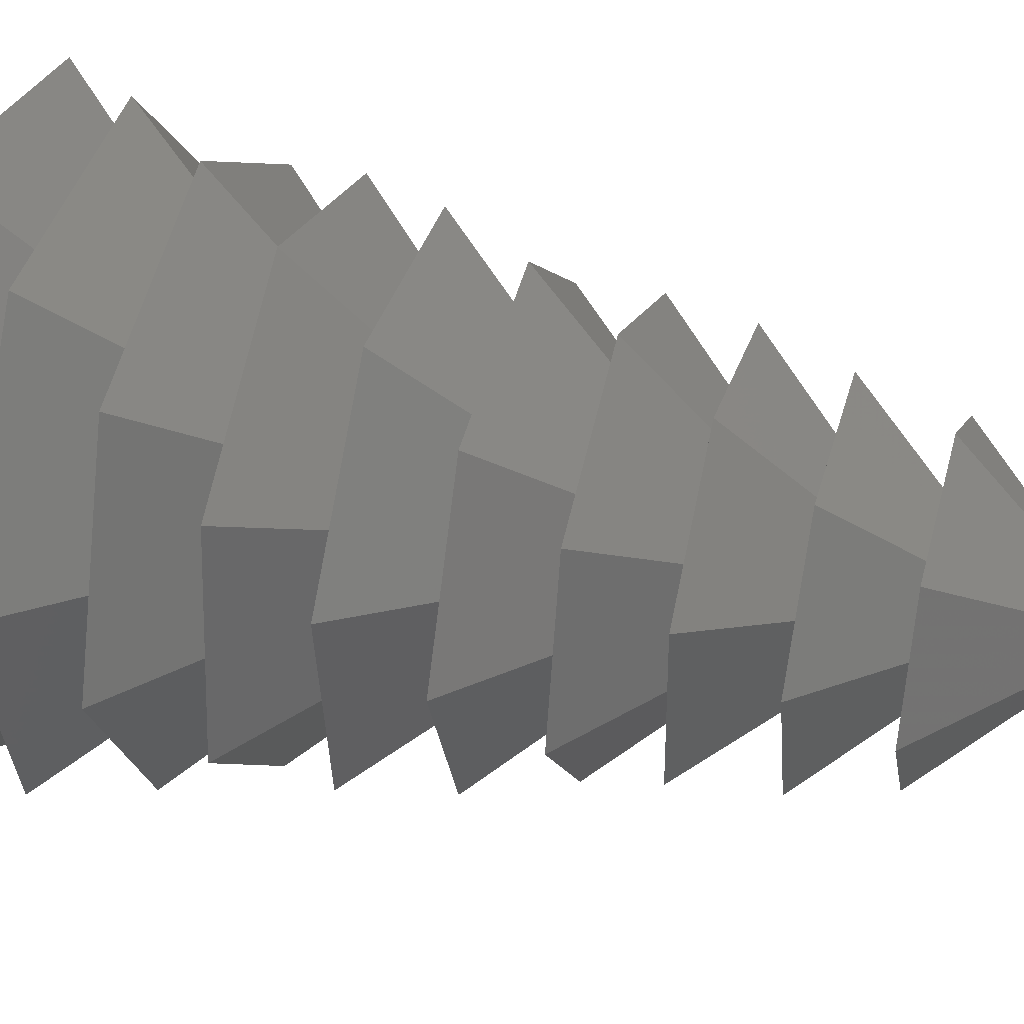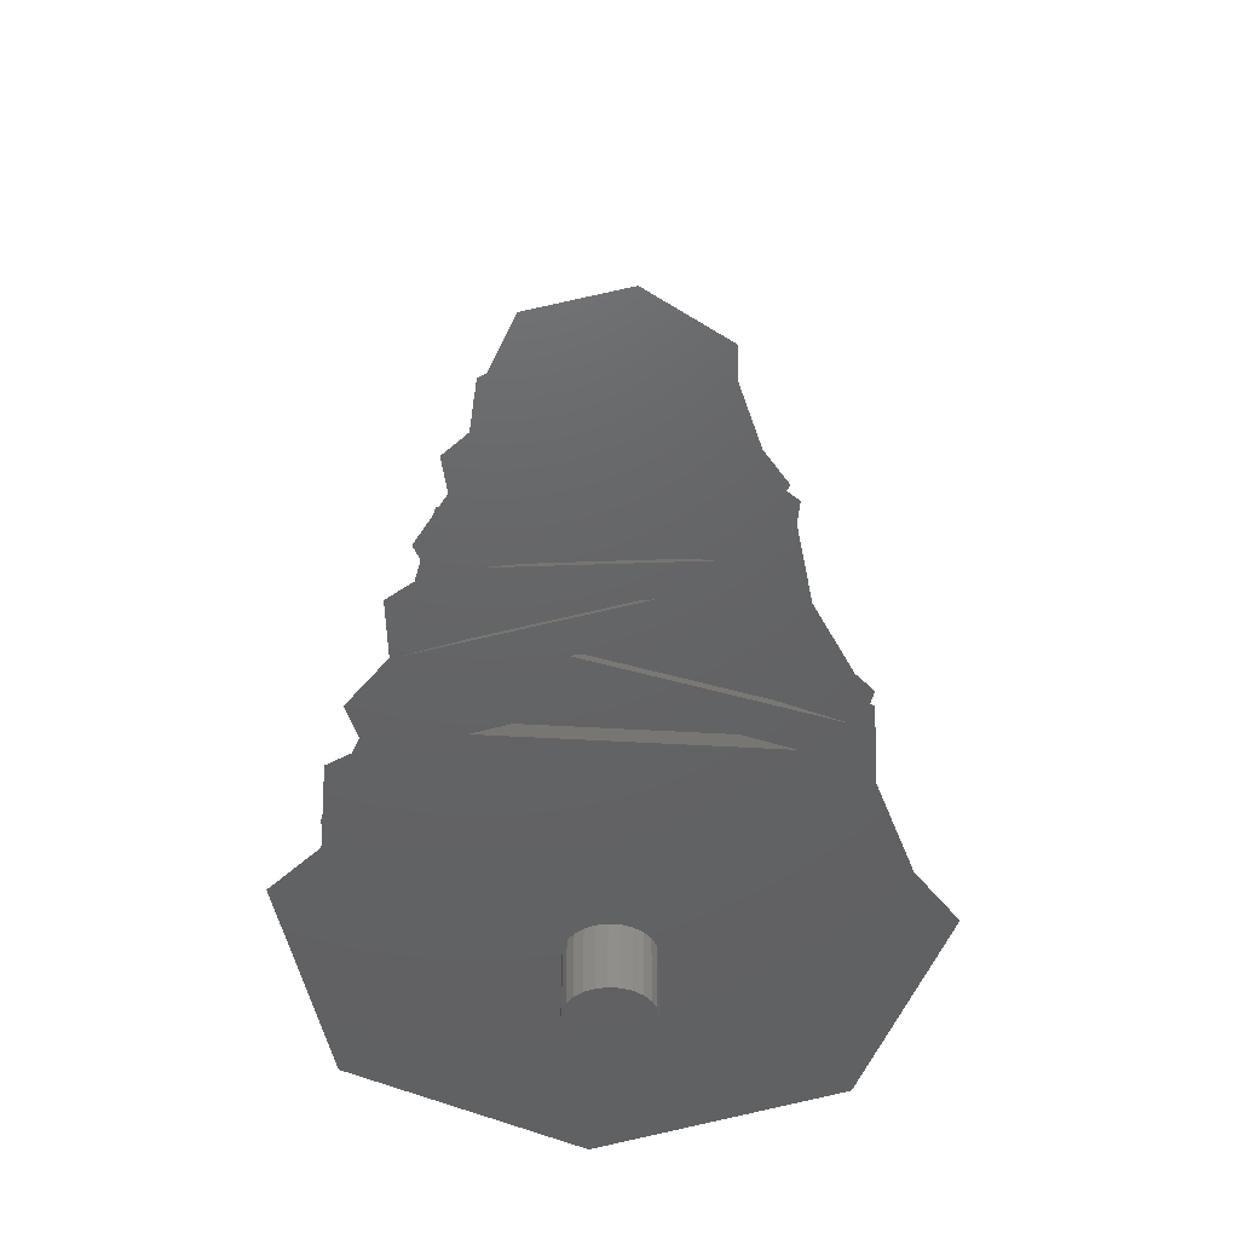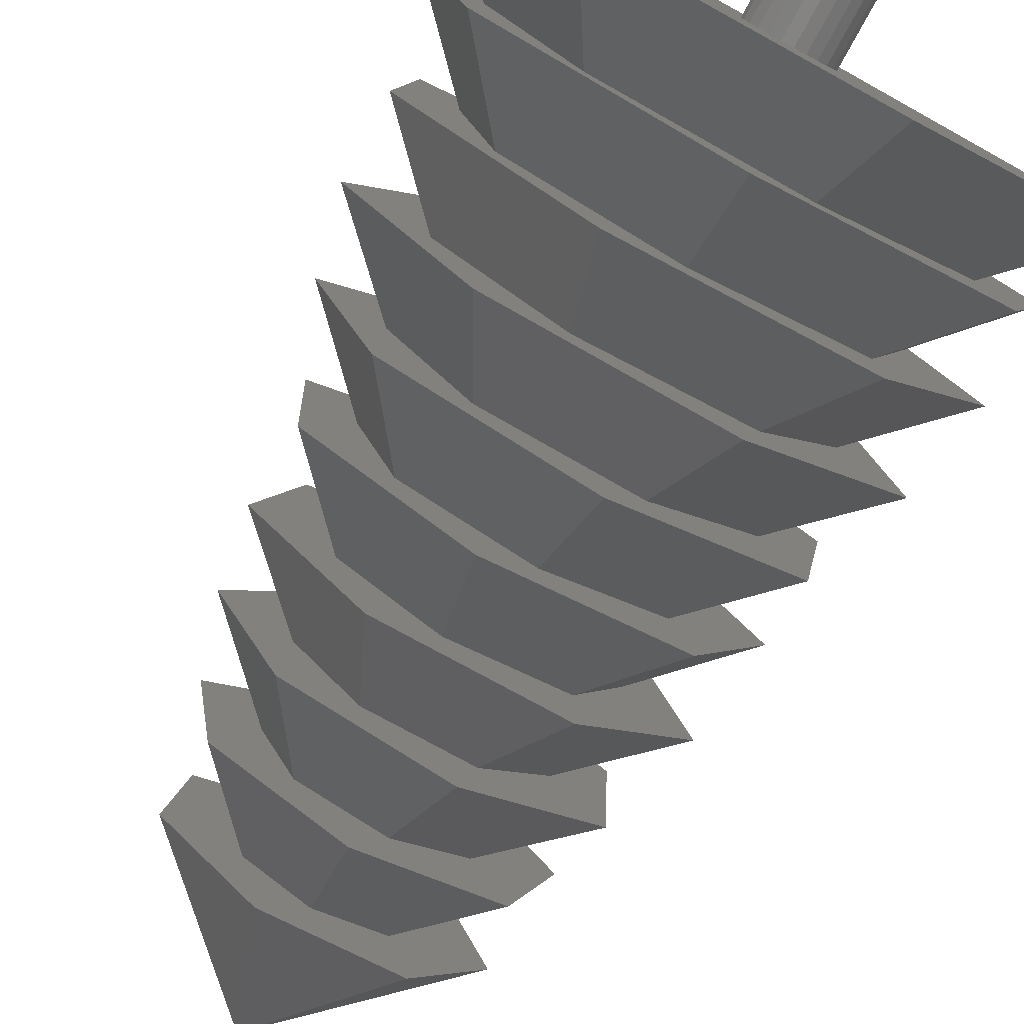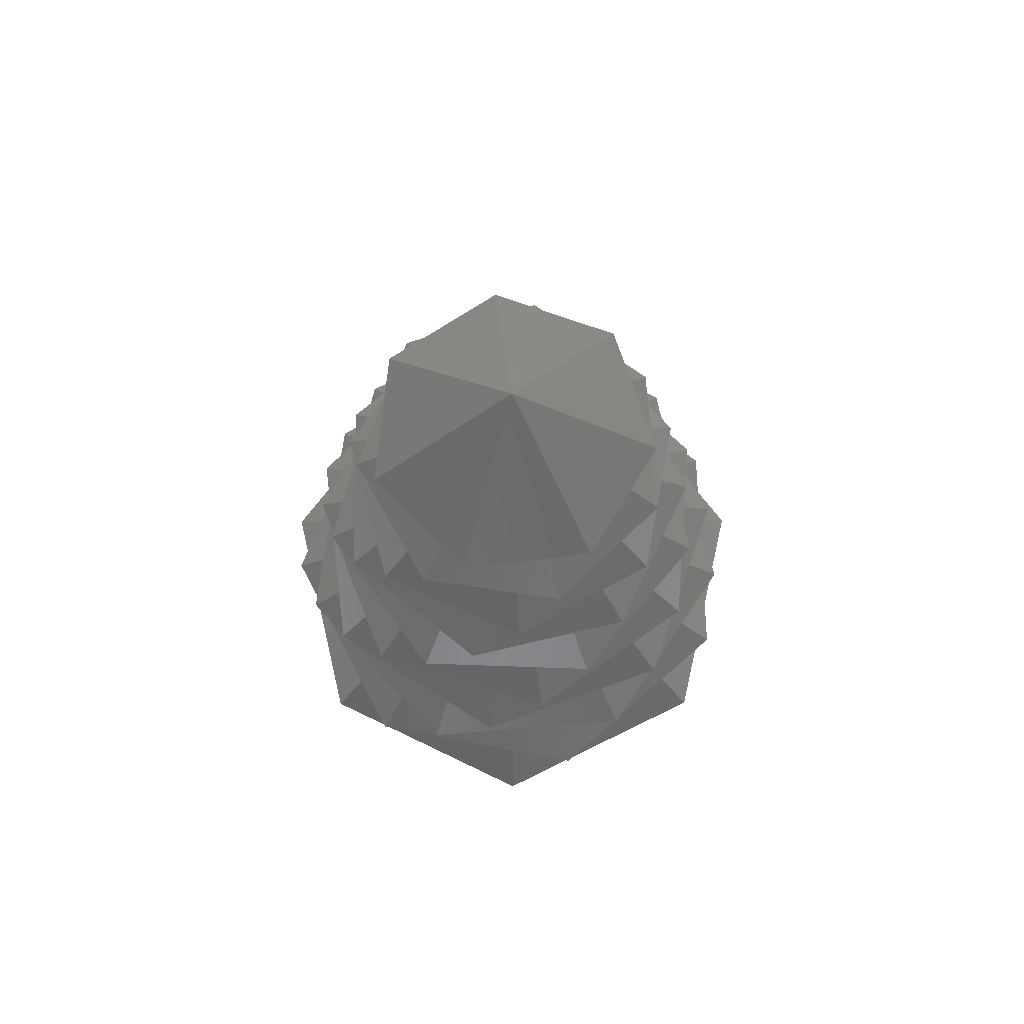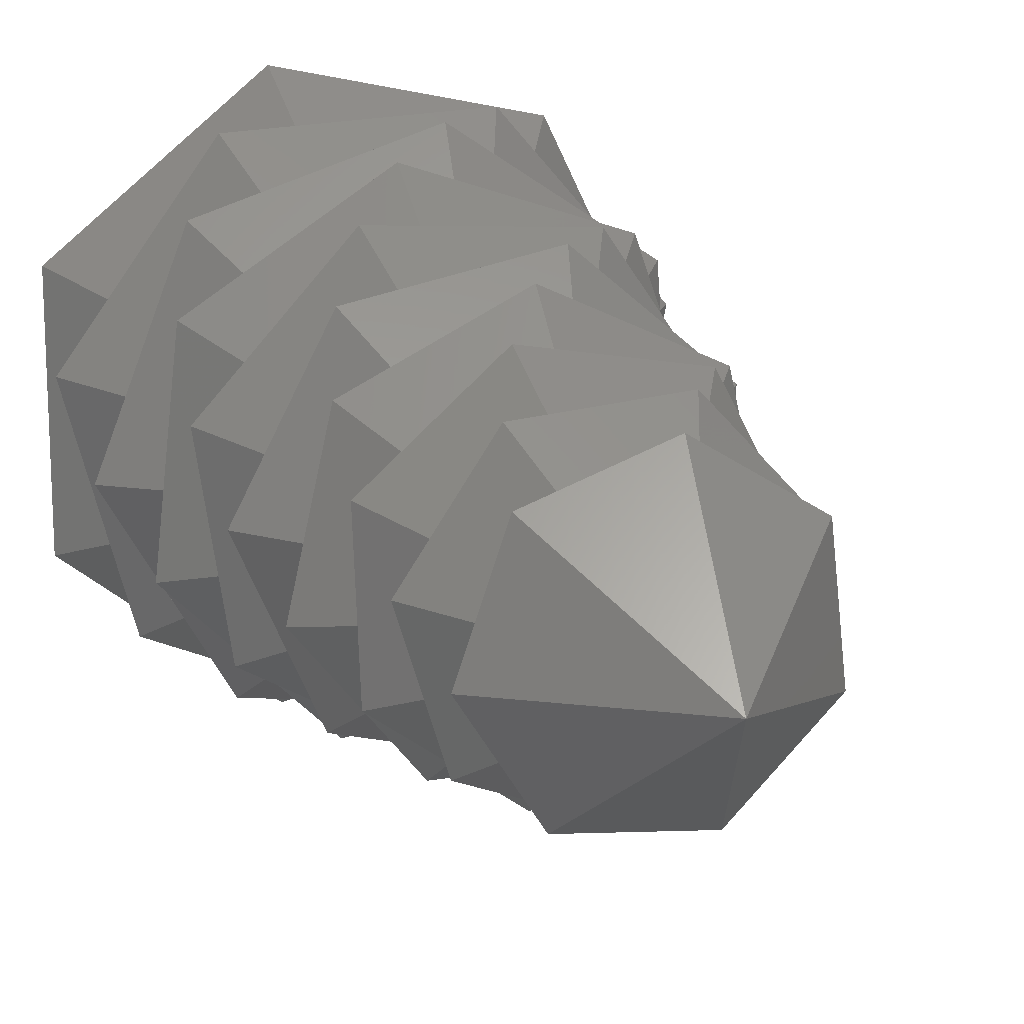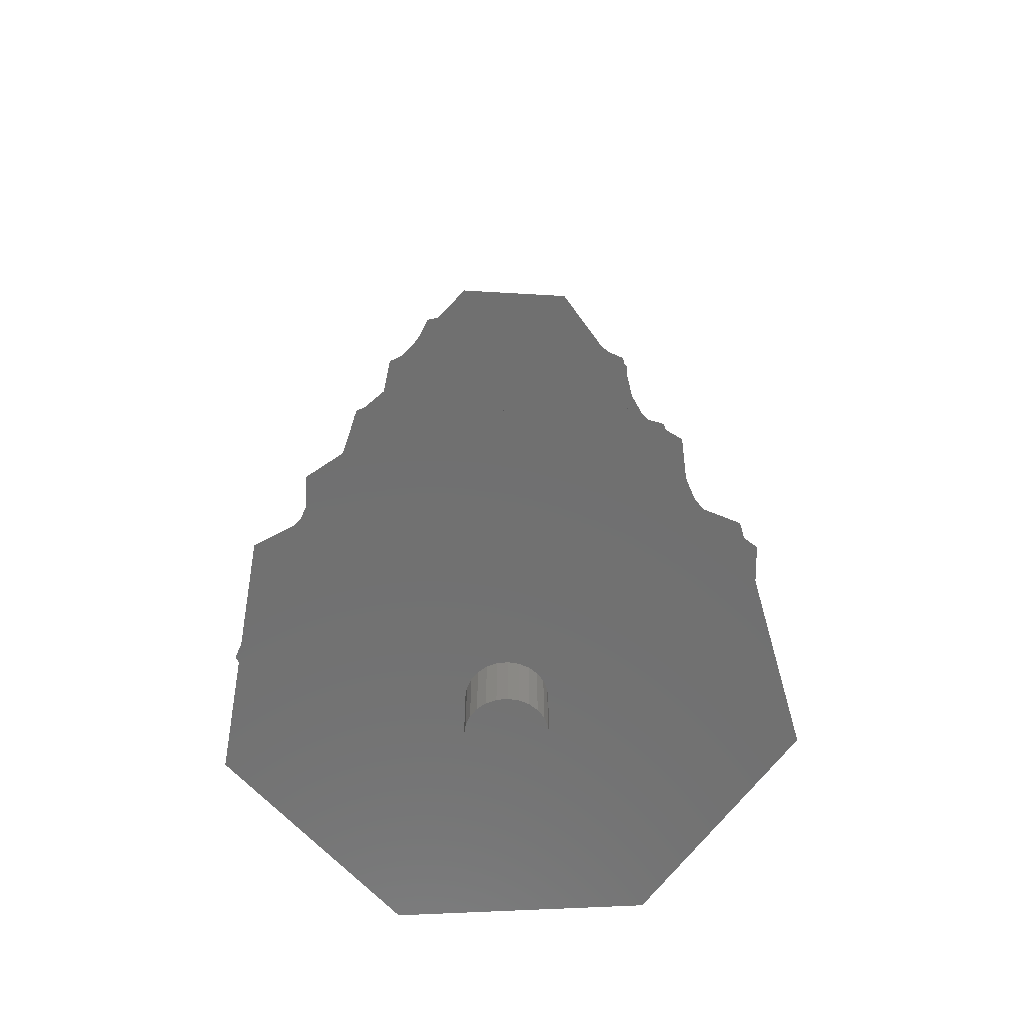
<metadata>
{"format":"stl","ext":"stl","renderer":"f3d","projection":"perspective","resolution":1024,"background":"white","views":[{"elev":40.9,"azim":-74.2,"up":"+Y"},{"elev":-45.3,"azim":-42.6,"up":"+Z"},{"elev":-78.0,"azim":151.4,"up":"+Y"},{"elev":77.7,"azim":89.8,"up":"+Z"},{"elev":16.7,"azim":-19.3,"up":"+Y"},{"elev":-62.1,"azim":-61.3,"up":"+Z"}]}
</metadata>
<code>
# stl→obj: 182 verts, 360 faces
v 54 0 12
v 24.32 30.49 27
v 39 0 27
v 33.67 42.22 12
v 24.32 -30.49 27
v 33.67 -42.22 12
v -12.02 52.65 12
v -8.678 38.02 27
v -35.14 -16.92 27
v -12.02 -52.65 12
v -8.678 -38.02 27
v -48.65 -23.43 12
v 6.495 -3.75 12
v 7.244 1.941 12
v 7.5 0 12
v 7.244 -1.941 12
v 5.303 -5.303 12
v 3.75 -6.495 12
v 1.941 -7.244 12
v 0 -7.5 12
v -1.941 -7.244 12
v -3.75 -6.495 12
v -6.495 -3.75 12
v -7.244 -1.941 12
v -5.303 -5.303 12
v 6.495 3.75 12
v 5.303 5.303 12
v 3.75 6.495 12
v 1.941 7.244 12
v 0 7.5 12
v -1.941 7.244 12
v -3.75 6.495 12
v -5.303 5.303 12
v -48.65 23.43 12
v -6.495 3.75 12
v -7.244 1.941 12
v -7.5 0 12
v -35.14 16.92 27
v 7.244 1.941 0
v 7.5 0 0
v -7.5 0 0
v -7.244 1.941 0
v 1.941 7.244 0
v 0 7.5 0
v -5.303 -5.303 0
v -6.495 -3.75 0
v 7.244 -1.941 0
v 6.495 -3.75 0
v 6.495 3.75 0
v 5.303 -5.303 0
v 5.303 5.303 0
v 3.75 -6.495 0
v 3.75 6.495 0
v 1.941 -7.244 0
v 0 -7.5 0
v -1.941 -7.244 0
v -1.941 7.244 0
v -3.75 6.495 0
v -3.75 -6.495 0
v -5.303 5.303 0
v -6.495 3.75 0
v -7.244 -1.941 0
v 20.39 46.74 27
v 34.77 9.317 42
v 49.26 13.2 27
v 14.4 33 42
v 28.97 -21.38 42
v 41.03 -30.28 27
v 1.907 -50.96 27
v 1.346 -35.97 42
v -50.11 9.481 27
v -27.29 -23.48 42
v -35.37 6.693 42
v -38.66 -33.27 27
v -23.83 45.09 27
v -16.82 31.83 42
v 7.154 47.46 42
v 28.58 16.5 57
v 41.57 24 42
v 4.918 32.63 57
v 44.68 -17.54 42
v 30.72 -12.06 57
v -22.45 24.19 57
v -32.65 35.19 42
v 14.15 -45.87 42
v 9.727 -31.53 57
v -32.91 -2.466 57
v -27.04 -39.66 42
v -18.59 -27.27 57
v -47.87 -3.587 42
v -5.038 44.72 57
v 21.21 21.21 72
v 31.82 31.82 57
v -3.359 29.81 72
v 44.72 -5.038 57
v 29.81 -3.359 72
v 23.94 -38.1 57
v 15.96 -25.4 72
v -28.32 -9.908 72
v -14.86 -42.47 57
v -9.908 -28.32 72
v -42.47 -14.86 57
v -25.4 15.96 72
v -38.1 23.94 57
v -15.34 39.1 72
v 13.5 23.38 87
v 21 36.37 72
v -9.864 25.13 87
v 26.7 4.024 87
v 41.53 6.26 72
v -25.8 7.958 87
v -40.13 12.38 72
v 30.79 -28.57 72
v -3.139 -41.88 72
v -34.7 -23.66 72
v 19.79 -18.36 87
v -2.018 -26.92 87
v -22.31 -15.21 87
v 10.09 37.67 87
v -14.25 19.31 102
v 6.212 23.18 102
v -23.16 31.38 87
v 22 9.597 102
v 35.75 15.6 87
v -23.98 0.8974 102
v -38.97 1.458 87
v 21.22 -11.21 102
v 34.48 -18.22 87
v 7.251 -38.32 87
v 4.462 -23.58 102
v -25.44 -29.56 87
v -15.65 -18.19 102
v 0 36 102
v -16.42 13.09 117
v 0 21 117
v -28.15 22.45 102
v 16.42 13.09 117
v 28.15 22.45 102
v -35.1 -8.011 102
v -20.47 -4.673 117
v 35.1 -8.011 102
v 15.62 -32.43 102
v -15.62 -32.43 102
v 20.47 -4.673 117
v 9.112 -18.92 117
v -9.112 -18.92 117
v -8.541 31.88 117
v -16.5 7.198 132
v -4.659 17.39 132
v -30.25 13.2 117
v 10.69 14.48 132
v 19.6 26.55 117
v 17.99 0.673 132
v 32.98 1.234 117
v 21.53 -25.01 117
v -6.135 -32.42 117
v -29.18 -15.42 117
v 11.74 -13.64 132
v -3.346 -17.69 132
v -15.91 -8.411 132
v 24.79 -16.9 132
v 2.242 -29.92 132
v -21.99 -20.41 132
v -29.66 4.471 132
v 28.67 8.843 132
v 10.96 27.93 132
v -15 25.98 132
v -14.83 2.236 147
v -7.5 12.99 147
v 5.48 13.96 147
v -11 -10.2 147
v 14.33 4.421 147
v 12.39 -8.45 147
v 1.121 -14.96 147
v 25.48 -8.918 147
v 22.86 14.36 147
v 8.918 -25.48 147
v -14.36 -22.86 147
v -26.83 -3.023 147
v -19.09 19.09 147
v 3.023 26.83 147
v 0 0 174
f 1 2 3
f 2 1 4
f 5 1 3
f 1 5 6
f 7 2 4
f 2 7 8
f 9 10 11
f 10 9 12
f 13 1 6
f 14 1 15
f 1 16 15
f 1 13 16
f 6 17 13
f 6 18 17
f 6 19 18
f 10 19 6
f 19 10 20
f 20 10 21
f 21 10 22
f 23 12 24
f 25 12 23
f 12 25 10
f 22 10 25
f 26 1 14
f 1 26 4
f 27 4 26
f 28 4 27
f 29 4 28
f 7 29 30
f 7 30 31
f 7 31 32
f 7 32 33
f 29 7 4
f 34 33 35
f 34 35 36
f 34 36 37
f 24 12 37
f 34 37 12
f 33 34 7
f 34 9 38
f 9 34 12
f 7 38 8
f 38 7 34
f 10 5 11
f 5 10 6
f 15 39 14
f 39 15 40
f 41 36 42
f 36 41 37
f 43 30 29
f 30 43 44
f 45 23 46
f 23 45 25
f 47 39 40
f 48 39 47
f 48 49 39
f 50 49 48
f 50 51 49
f 52 51 50
f 52 53 51
f 54 53 52
f 54 43 53
f 55 43 54
f 55 44 43
f 56 44 55
f 56 57 44
f 56 58 57
f 59 58 56
f 45 58 59
f 45 60 58
f 46 60 45
f 46 61 60
f 62 61 46
f 62 42 61
f 42 62 41
f 26 51 27
f 51 26 49
f 14 49 26
f 49 14 39
f 51 28 27
f 28 51 53
f 58 33 32
f 33 58 60
f 44 31 30
f 31 44 57
f 45 22 25
f 22 45 59
f 62 37 41
f 37 62 24
f 53 29 28
f 29 53 43
f 61 33 60
f 33 61 35
f 42 35 61
f 35 42 36
f 57 32 31
f 32 57 58
f 16 40 15
f 40 16 47
f 55 19 20
f 19 55 54
f 52 17 18
f 17 52 50
f 59 21 22
f 21 59 56
f 46 24 62
f 24 46 23
f 54 18 19
f 18 54 52
f 13 47 16
f 47 13 48
f 17 48 13
f 48 17 50
f 56 20 21
f 20 56 55
f 63 64 65
f 64 63 66
f 67 65 64
f 65 67 68
f 67 69 68
f 69 67 70
f 71 72 73
f 72 71 74
f 75 73 76
f 73 75 71
f 63 76 66
f 76 63 75
f 68 5 3
f 69 5 68
f 69 11 5
f 74 11 69
f 71 9 74
f 11 74 9
f 3 65 68
f 2 65 3
f 2 63 65
f 8 63 2
f 8 75 63
f 38 75 8
f 38 71 75
f 9 71 38
f 69 72 74
f 72 69 70
f 77 78 79
f 78 77 80
f 81 78 82
f 78 81 79
f 77 83 80
f 83 77 84
f 82 85 81
f 85 82 86
f 87 88 89
f 88 87 90
f 90 83 84
f 83 90 87
f 81 64 79
f 81 67 64
f 85 67 81
f 85 70 67
f 88 70 85
f 88 72 70
f 90 72 88
f 72 90 73
f 66 79 64
f 66 77 79
f 76 77 66
f 76 84 77
f 73 84 76
f 84 73 90
f 85 89 88
f 89 85 86
f 91 92 93
f 92 91 94
f 95 92 96
f 92 95 93
f 96 97 95
f 97 96 98
f 99 100 101
f 100 99 102
f 102 103 104
f 103 102 99
f 91 103 94
f 103 91 104
f 78 95 82
f 97 82 95
f 97 86 82
f 100 86 97
f 100 89 86
f 102 89 100
f 87 102 104
f 89 102 87
f 95 78 93
f 80 93 78
f 80 91 93
f 83 91 80
f 83 104 91
f 104 83 87
f 100 98 101
f 98 100 97
f 105 106 107
f 106 105 108
f 107 109 110
f 109 107 106
f 105 111 108
f 111 105 112
f 113 98 96
f 114 98 113
f 114 101 98
f 115 101 114
f 101 115 99
f 96 110 113
f 92 110 96
f 92 107 110
f 94 107 92
f 94 105 107
f 103 105 94
f 112 99 115
f 103 112 105
f 99 112 103
f 114 116 117
f 116 114 113
f 118 114 117
f 114 118 115
f 112 118 111
f 118 112 115
f 116 110 109
f 110 116 113
f 119 120 121
f 120 119 122
f 119 123 124
f 123 119 121
f 122 125 120
f 125 122 126
f 127 124 123
f 124 127 128
f 127 129 128
f 129 127 130
f 128 116 109
f 129 116 128
f 129 117 116
f 131 117 129
f 117 131 118
f 126 118 131
f 118 126 111
f 109 124 128
f 106 124 109
f 106 119 124
f 108 119 106
f 108 122 119
f 111 122 108
f 122 111 126
f 129 132 131
f 132 129 130
f 126 132 125
f 132 126 131
f 133 134 135
f 134 133 136
f 133 137 138
f 137 133 135
f 139 134 136
f 134 139 140
f 141 123 138
f 141 127 123
f 142 127 141
f 142 130 127
f 143 130 142
f 143 132 130
f 139 132 143
f 125 139 136
f 132 139 125
f 121 138 123
f 121 133 138
f 120 133 121
f 120 136 133
f 136 120 125
f 141 137 144
f 137 141 138
f 143 145 146
f 145 143 142
f 140 143 146
f 143 140 139
f 144 142 141
f 142 144 145
f 147 148 149
f 148 147 150
f 147 151 152
f 151 147 149
f 152 153 154
f 153 152 151
f 155 145 144
f 156 145 155
f 156 146 145
f 157 146 156
f 146 157 140
f 144 154 155
f 137 154 144
f 154 137 152
f 135 152 137
f 135 147 152
f 134 147 135
f 150 140 157
f 140 150 134
f 134 150 147
f 156 158 159
f 158 156 155
f 160 156 159
f 156 160 157
f 150 160 148
f 160 150 157
f 158 154 153
f 154 158 155
f 161 158 153
f 162 158 161
f 162 159 158
f 163 159 162
f 164 160 163
f 159 163 160
f 153 165 161
f 151 165 153
f 165 151 166
f 149 166 151
f 149 167 166
f 148 167 149
f 160 164 148
f 148 164 167
f 167 168 169
f 168 167 164
f 166 169 170
f 169 166 167
f 164 171 168
f 171 164 163
f 166 172 165
f 172 166 170
f 173 162 161
f 162 173 174
f 162 171 163
f 171 162 174
f 173 165 172
f 165 173 161
f 175 172 176
f 175 173 172
f 177 173 175
f 177 174 173
f 178 174 177
f 174 178 171
f 179 171 178
f 171 179 168
f 168 179 180
f 170 176 172
f 170 181 176
f 169 181 170
f 169 180 181
f 180 169 168
f 180 179 182
f 181 180 182
f 182 179 178
f 181 182 176
f 176 182 175
f 175 182 177
f 182 178 177

</code>
